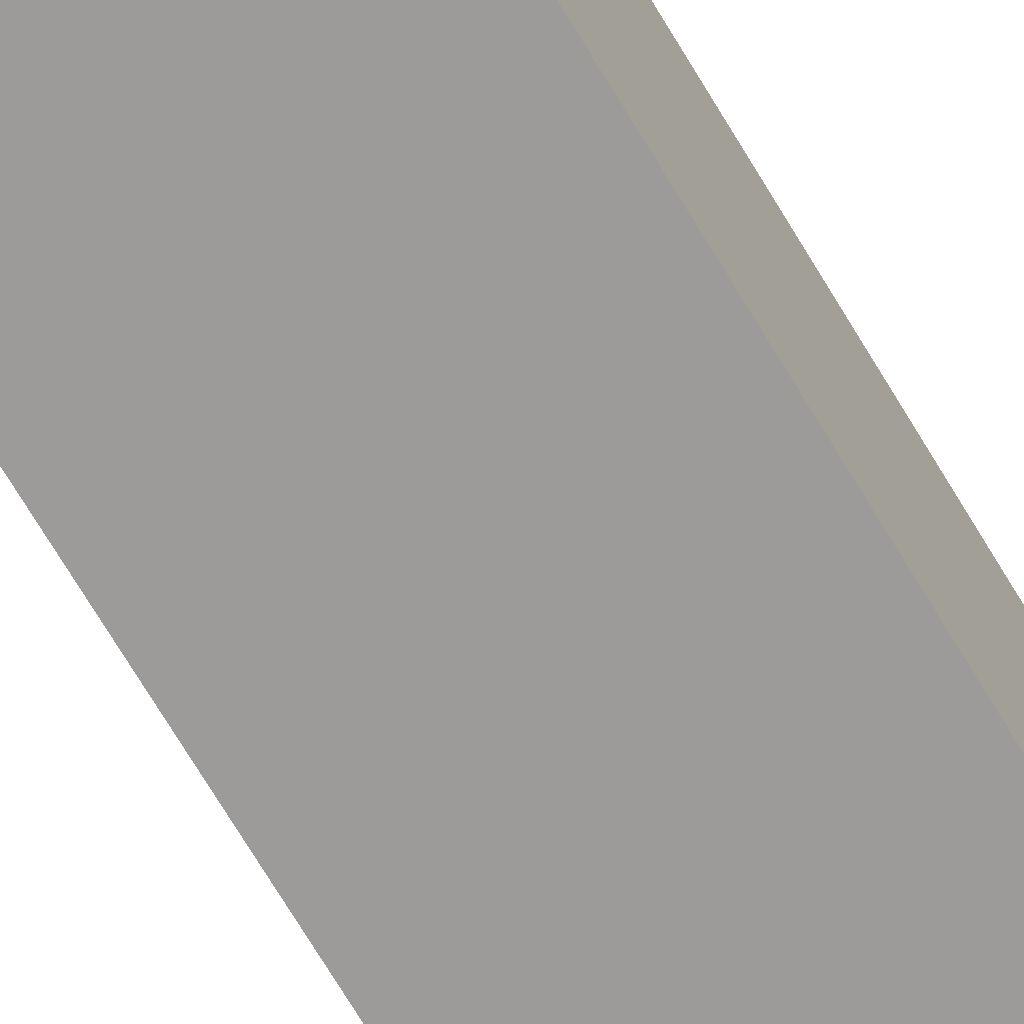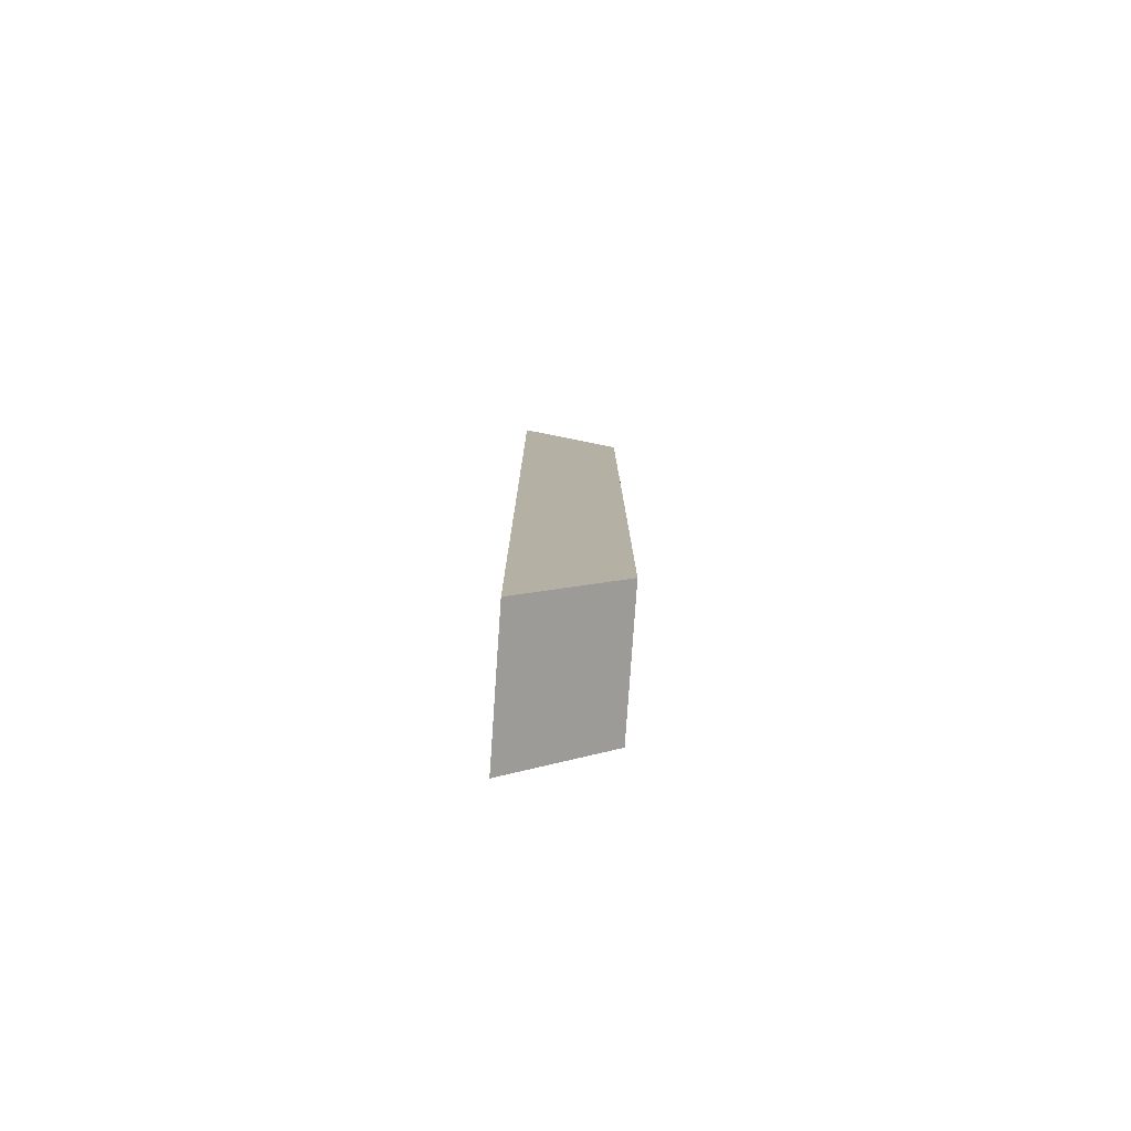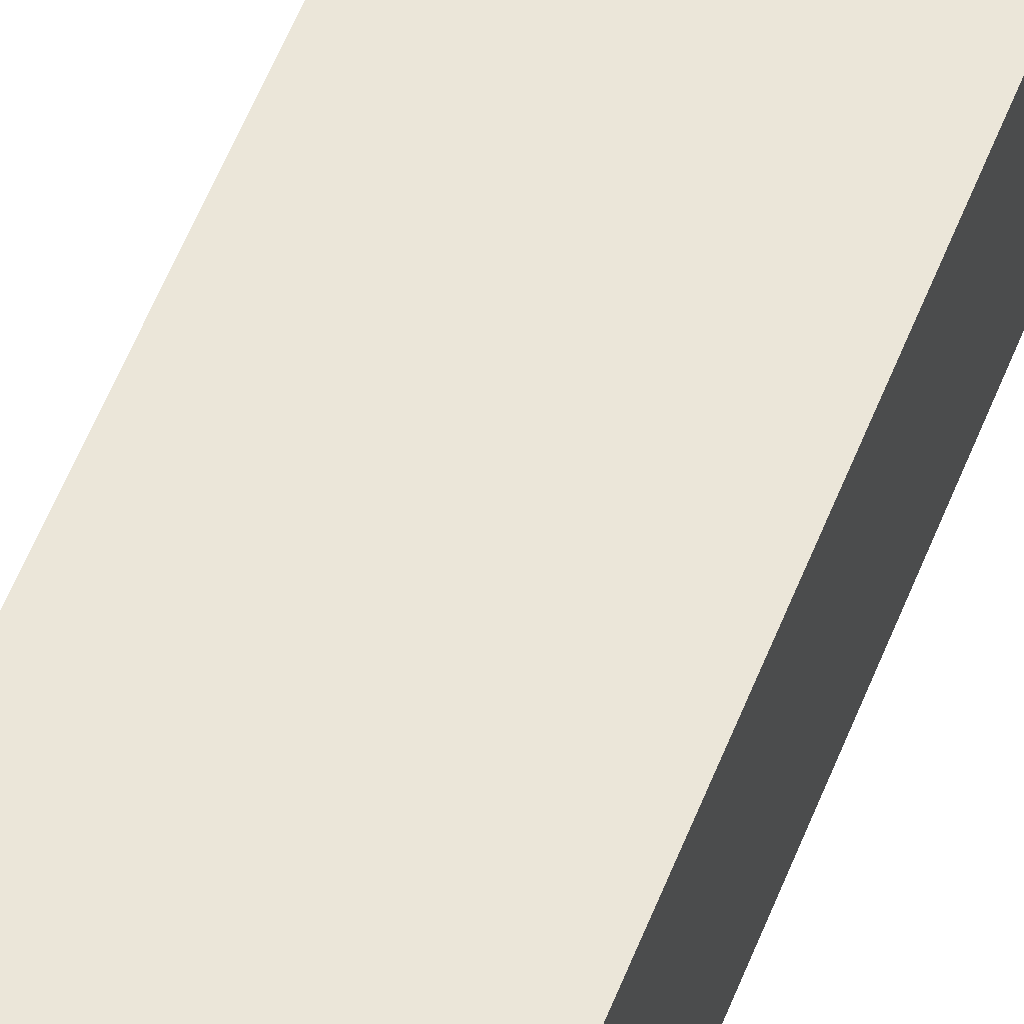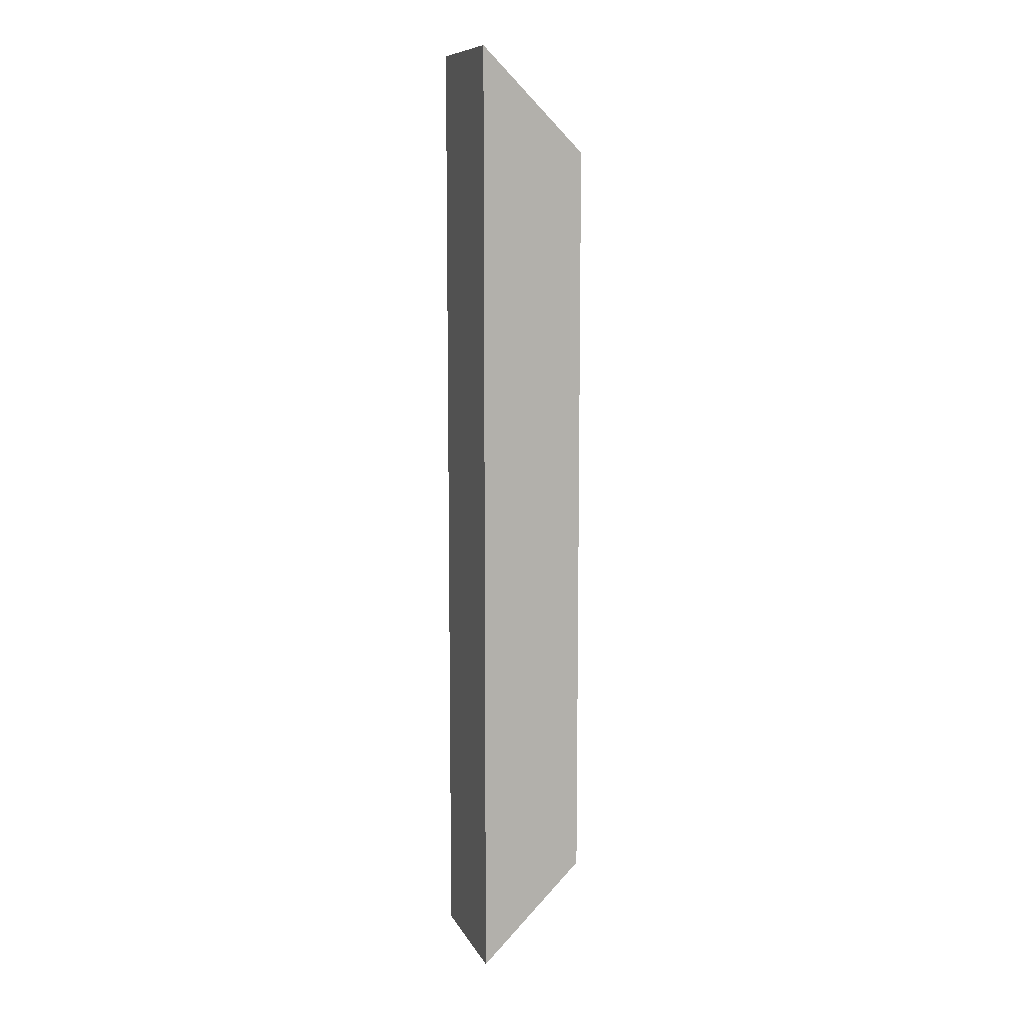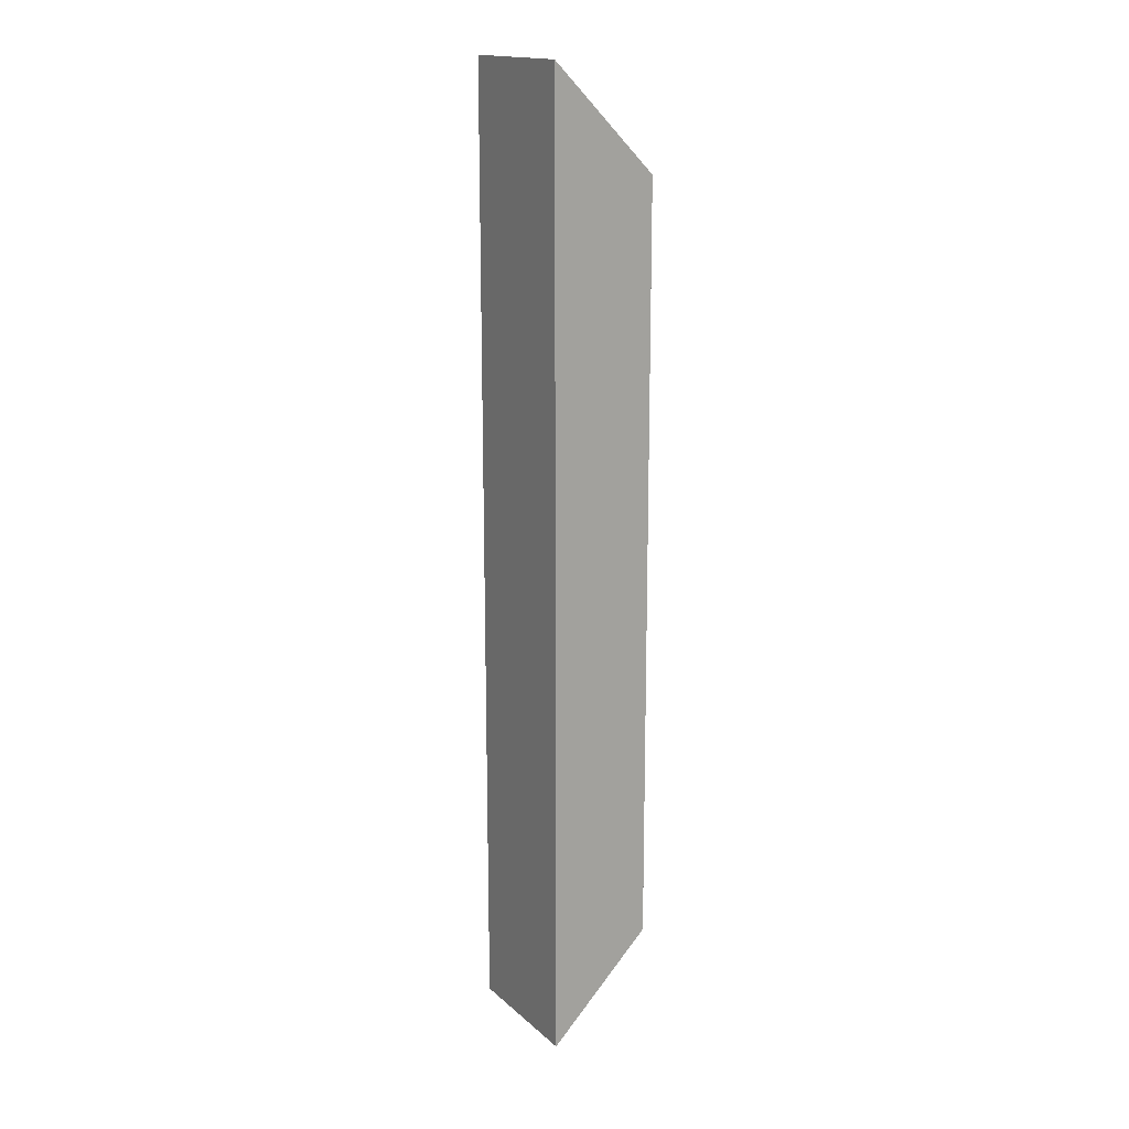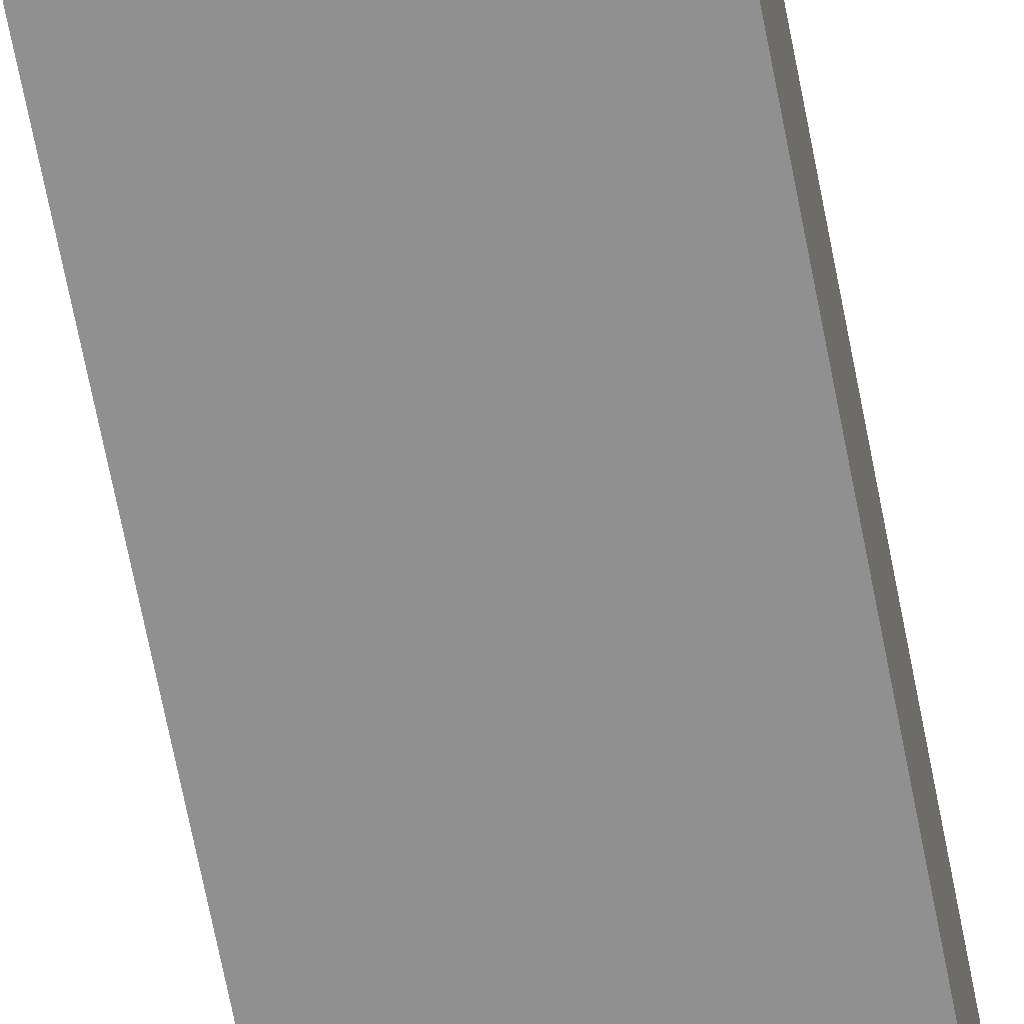
<metadata>
{"format":"obj","ext":"obj","renderer":"f3d","projection":"perspective","resolution":1024,"background":"white","views":[{"elev":-69.7,"azim":30.7,"up":"+Y"},{"elev":-78.8,"azim":86.1,"up":"+Z"},{"elev":55.5,"azim":21.0,"up":"+Y"},{"elev":9.8,"azim":72.3,"up":"+Z"},{"elev":16.7,"azim":58.8,"up":"+Z"},{"elev":-65.8,"azim":10.8,"up":"+Y"}]}
</metadata>
<code>
v 0 122.5 27.5
v 0 115 35
v 10 115 35
v 10 122.5 27.5
v 0 122.5 -27.5
v 0 122.5 27.5
v 10 122.5 27.5
v 10 122.5 -27.5
v 0 115 -35
v 0 122.5 -27.5
v 10 122.5 -27.5
v 10 115 -35
v 0 115 35
v 0 115 -35
v 10 115 -35
v 10 115 35
v 10 115 35
v 10 115 -35
v 10 122.5 -27.5
v 10 122.5 27.5
v 0 115 -35
v 0 115 35
v 0 122.5 27.5
v 0 122.5 -27.5
g acd3eed8-e2a7-11ea-ace8-54bf646e7e1f
f 1 2 4
f 4 2 3
g acd4d946-e2a7-11ea-9251-54bf646e7e1f
f 5 6 8
f 8 6 7
g acd5c3cc-e2a7-11ea-ba27-54bf646e7e1f
f 9 10 12
f 12 10 11
g acd68746-e2a7-11ea-a75d-54bf646e7e1f
f 13 14 16
f 16 14 15
g acd771f6-e2a7-11ea-81e2-54bf646e7e1f
f 17 18 20
f 20 18 19
g acd8354c-e2a7-11ea-a96b-54bf646e7e1f
f 21 22 24
f 24 22 23

</code>
